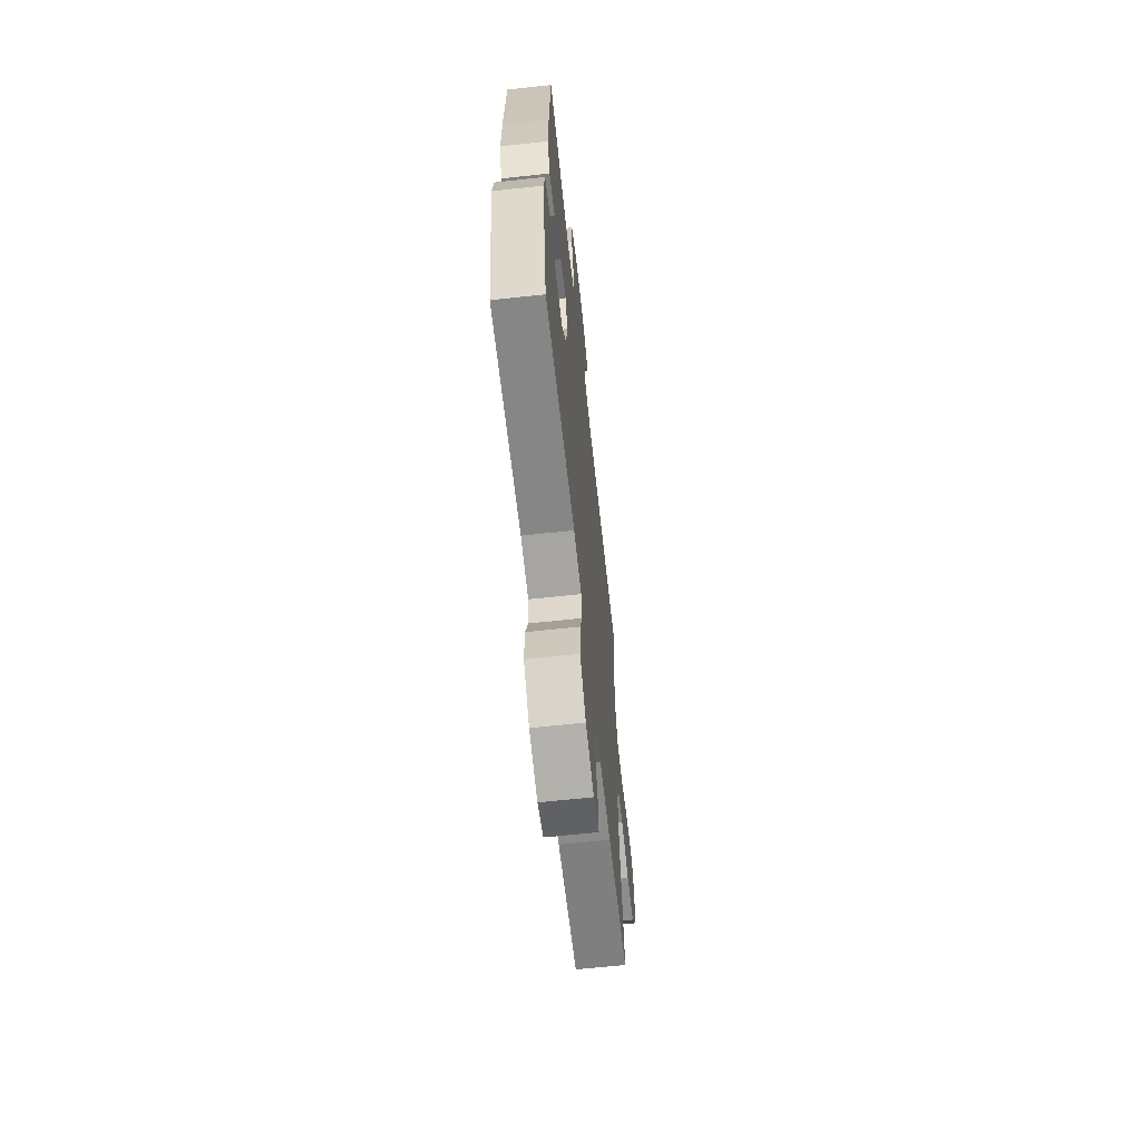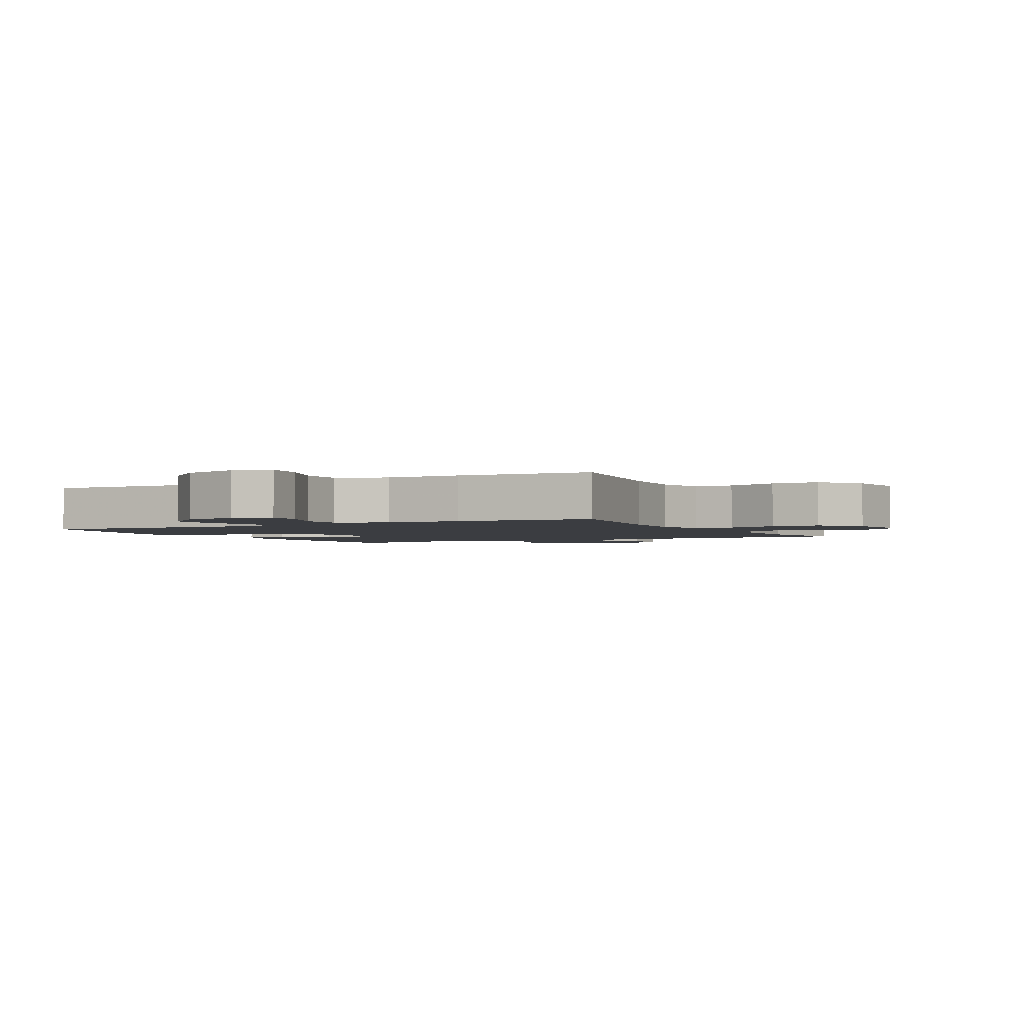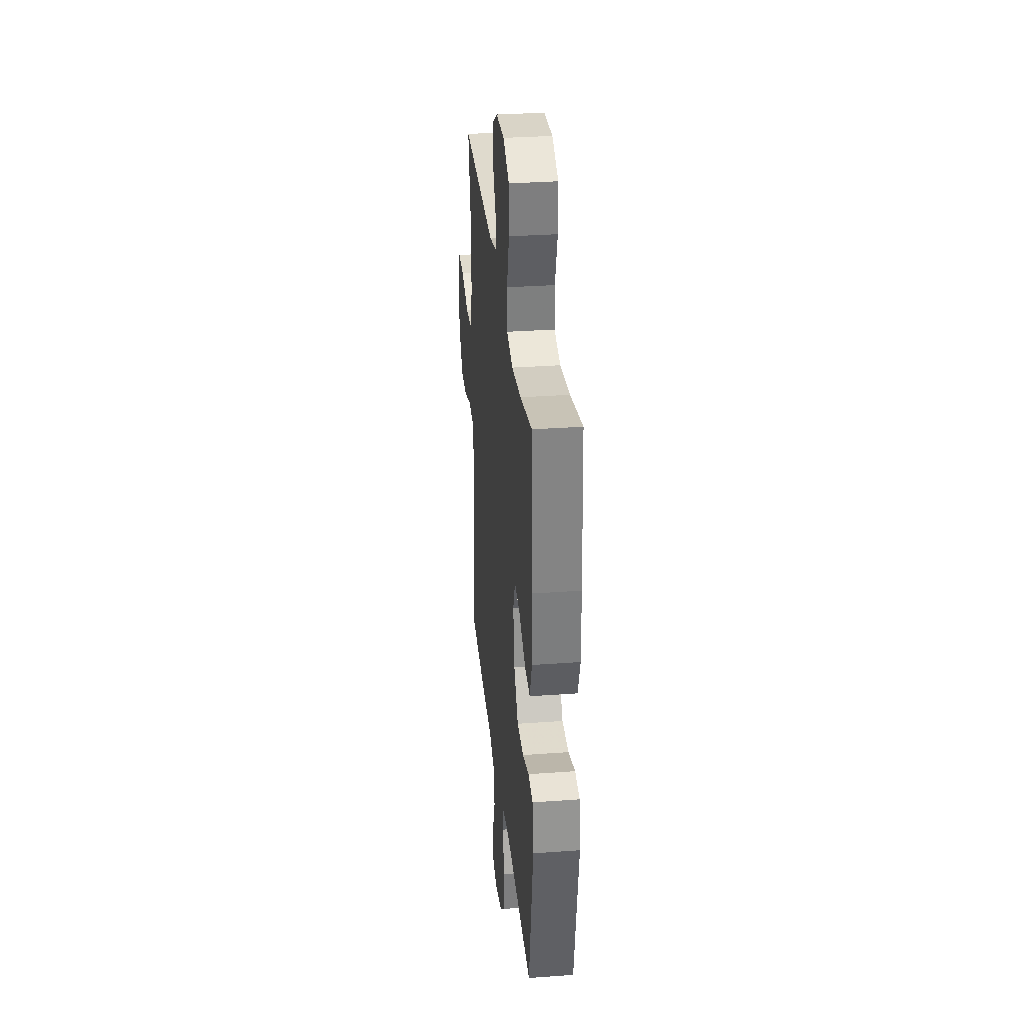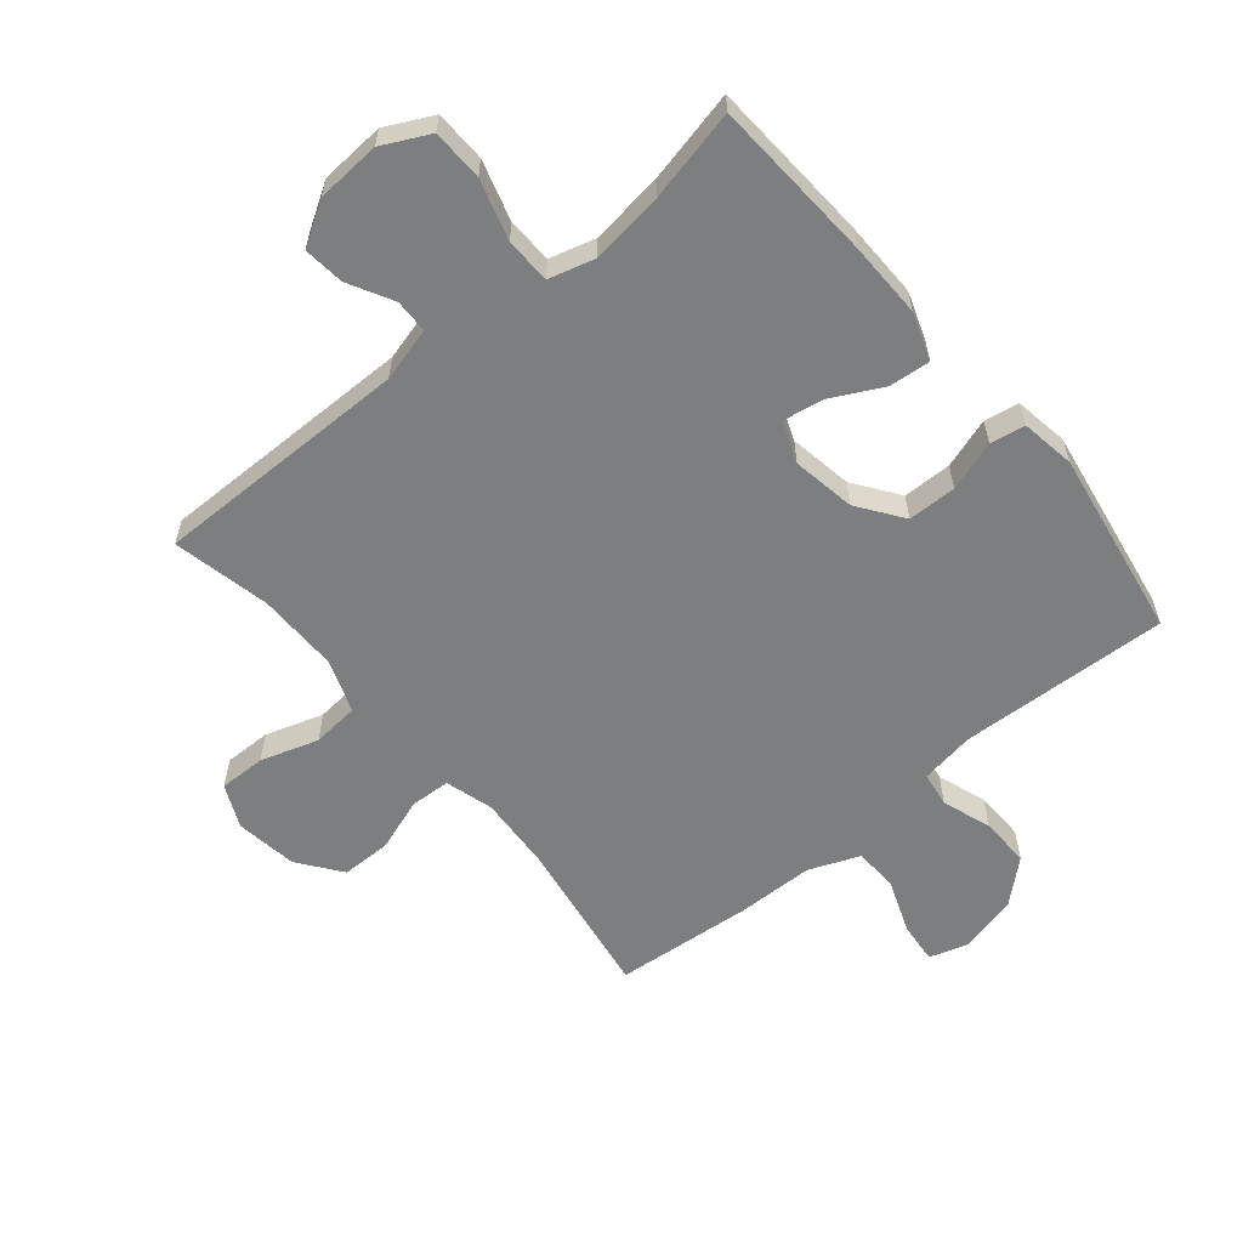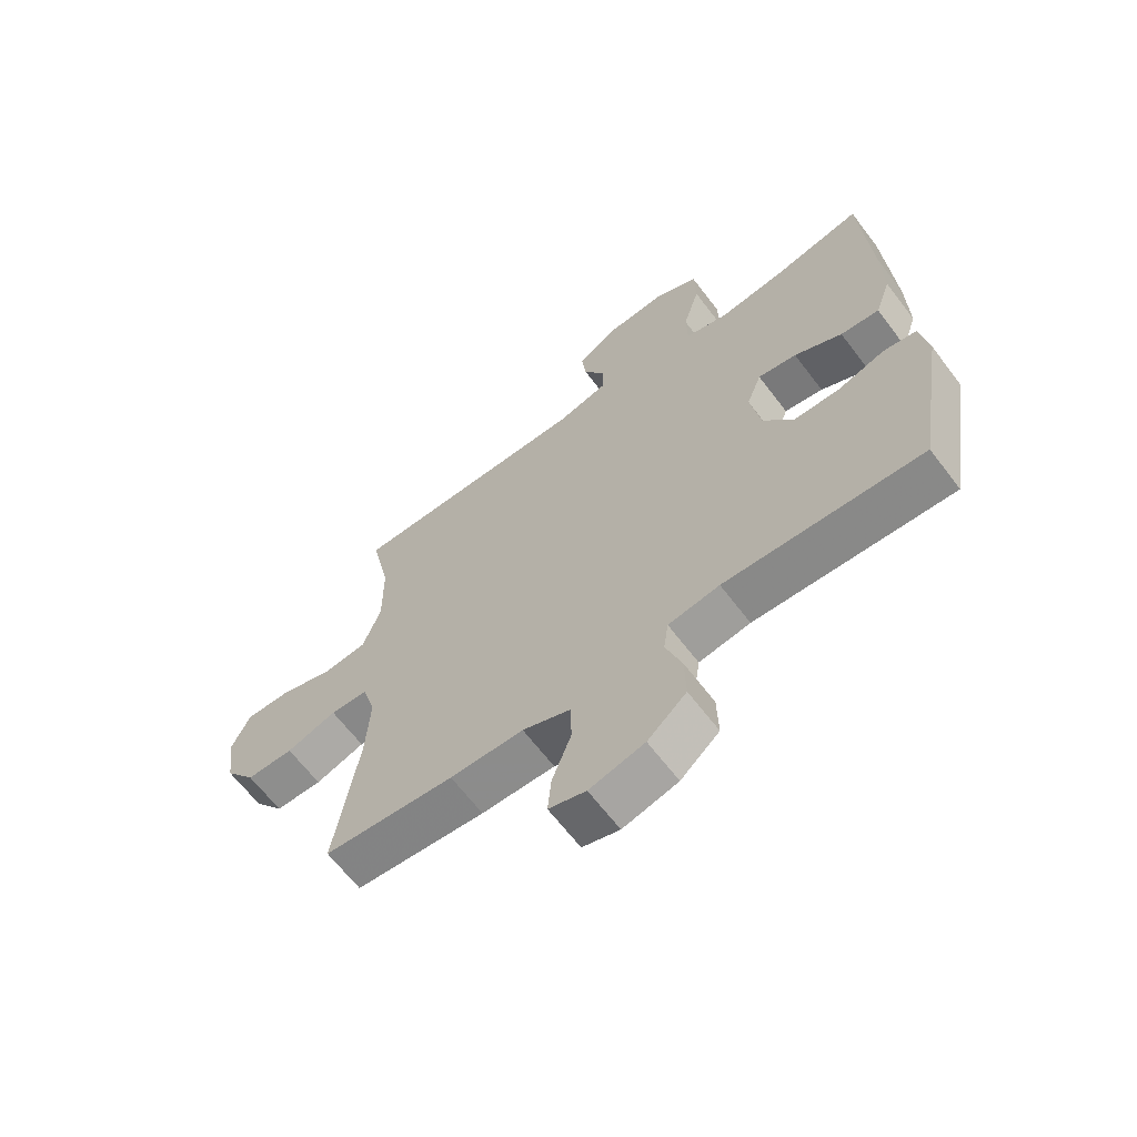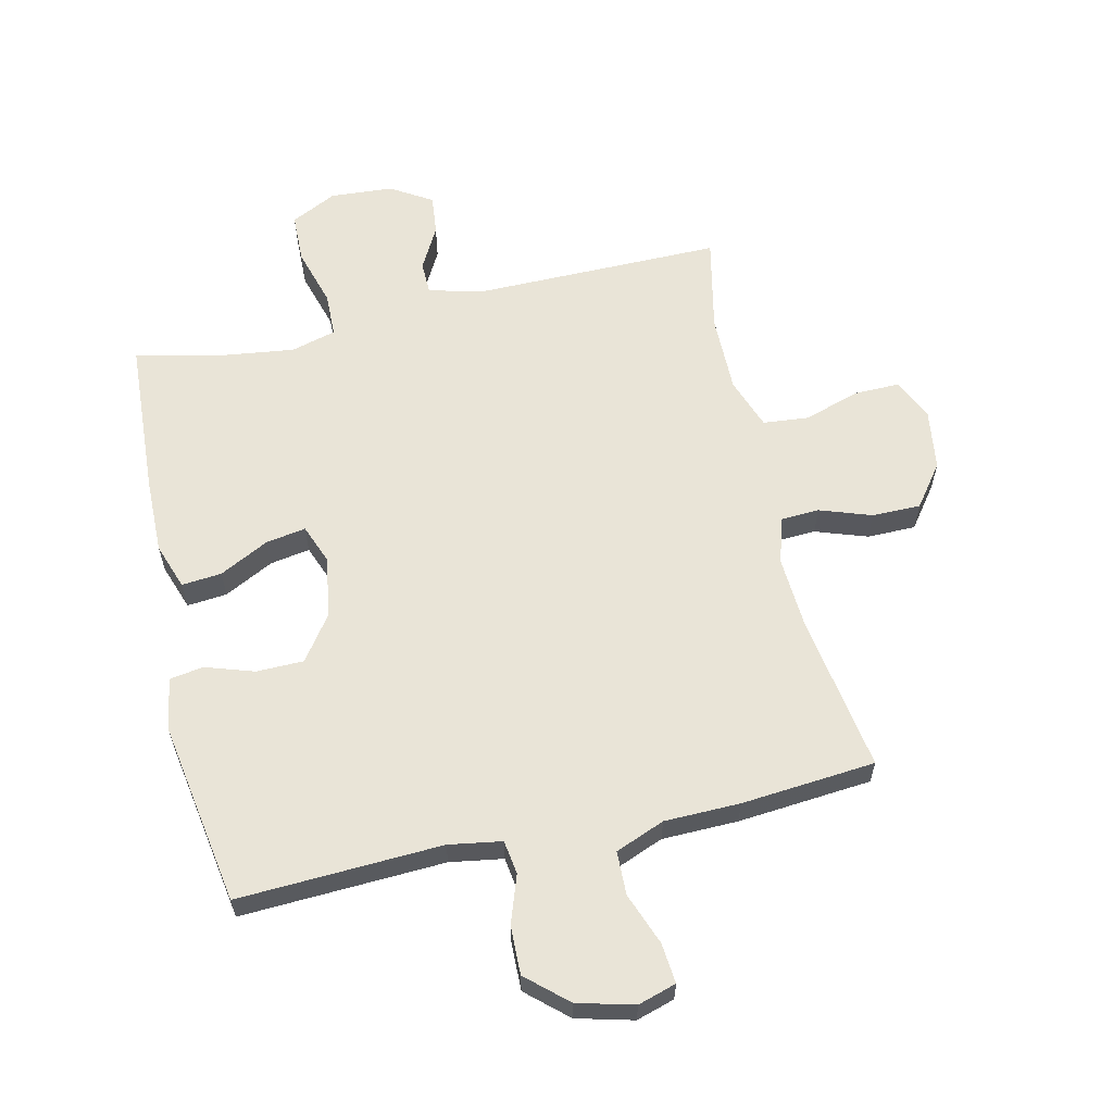
<metadata>
{"format":"obj","ext":"obj","renderer":"f3d","projection":"perspective","resolution":1024,"background":"white","views":[{"elev":-64.6,"azim":96.2,"up":"+Z"},{"elev":-2.3,"azim":-152.0,"up":"+Y"},{"elev":32.4,"azim":84.2,"up":"+Z"},{"elev":-59.3,"azim":39.7,"up":"+Y"},{"elev":-64.8,"azim":37.2,"up":"+Z"},{"elev":60.8,"azim":167.1,"up":"+Y"}]}
</metadata>
<code>
v 0.5 0.07 -0.5
v 0.169 0.07 -0.485
v 0.083 0.07 -0.499
v 0.075 0.07 -0.554
v 0.102 0.07 -0.632
v 0.104 0.07 -0.711
v 0.039 0.07 -0.769
v -0.053 0.07 -0.793
v -0.115 0.07 -0.774
v -0.109 0.07 -0.709
v -0.077 0.07 -0.624
v -0.079 0.07 -0.553
v -0.159 0.07 -0.521
v -0.282 0.07 -0.519
v -0.5 0.07 -0.5
v -0.46 0.07 -0.245
v -0.453 0.07 -0.127
v -0.475 0.07 -0.051
v -0.538 0.07 -0.048
v -0.622 0.07 -0.077
v -0.701 0.07 -0.077
v -0.752 0.07 -0.009
v -0.766 0.07 0.089
v -0.735 0.07 0.157
v -0.661 0.07 0.156
v -0.57 0.07 0.127
v -0.496 0.07 0.134
v -0.466 0.07 0.218
v -0.467 0.07 0.346
v -0.5 0.07 0.5
v -0.094 0.07 0.498
v -0.008 0.07 0.521
v -0.007 0.07 0.574
v -0.045 0.07 0.644
v -0.052 0.07 0.709
v 0.015 0.07 0.75
v 0.117 0.07 0.757
v 0.191 0.07 0.72
v 0.193 0.07 0.639
v 0.165 0.07 0.544
v 0.167 0.07 0.472
v 0.24 0.07 0.452
v 0.354 0.07 0.467
v 0.5 0.07 0.5
v 0.515 0.07 0.243
v 0.517 0.07 0.121
v 0.491 0.07 0.046
v 0.426 0.07 0.052
v 0.346 0.07 0.093
v 0.281 0.07 0.104
v 0.256 0.07 0.039
v 0.273 0.07 -0.061
v 0.324 0.07 -0.132
v 0.401 0.07 -0.133
v 0.48 0.07 -0.107
v 0.535 0.07 -0.116
v 0.549 0.07 -0.202
v 0.5 0 -0.5
v 0.169 0 -0.485
v 0.083 0 -0.499
v 0.075 0 -0.554
v 0.102 0 -0.632
v 0.104 0 -0.711
v 0.039 0 -0.769
v -0.053 0 -0.793
v -0.115 0 -0.774
v -0.109 0 -0.709
v -0.077 0 -0.624
v -0.079 0 -0.553
v -0.159 0 -0.521
v -0.282 0 -0.519
v -0.5 0 -0.5
v -0.46 0 -0.245
v -0.453 0 -0.127
v -0.475 0 -0.051
v -0.538 0 -0.048
v -0.622 0 -0.077
v -0.701 0 -0.077
v -0.752 0 -0.009
v -0.766 0 0.089
v -0.735 0 0.157
v -0.661 0 0.156
v -0.57 0 0.127
v -0.496 0 0.134
v -0.466 0 0.218
v -0.467 0 0.346
v -0.5 0 0.5
v -0.094 0 0.498
v -0.008 0 0.521
v -0.007 0 0.574
v -0.045 0 0.644
v -0.052 0 0.709
v 0.015 0 0.75
v 0.117 0 0.757
v 0.191 0 0.72
v 0.193 0 0.639
v 0.165 0 0.544
v 0.167 0 0.472
v 0.24 0 0.452
v 0.354 0 0.467
v 0.5 0 0.5
v 0.515 0 0.243
v 0.517 0 0.121
v 0.491 0 0.046
v 0.426 0 0.052
v 0.346 0 0.093
v 0.281 0 0.104
v 0.256 0 0.039
v 0.273 0 -0.061
v 0.324 0 -0.132
v 0.401 0 -0.133
v 0.48 0 -0.107
v 0.535 0 -0.116
v 0.549 0 -0.202
f 54 55 56 57
f 53 54 57 1
f 52 53 1 2
f 51 52 2 3
f 46 47 48 49
f 46 49 50
f 43 44 45 46
f 42 43 46 50
f 41 42 50 51
f 37 38 39 40
f 37 40 41
f 36 37 41
f 33 34 35 36
f 32 33 36 41
f 31 32 41 51
f 29 30 31 51
f 23 24 25 26
f 23 26 27
f 22 23 27
f 19 20 21 22
f 18 19 22 27
f 17 18 27 28
f 13 14 15 16
f 12 13 16 17
f 8 9 10 11
f 8 11 12
f 7 8 12
f 4 5 6 7
f 3 4 7 12
f 17 28 29 51
f 3 12 17 51
f 114 113 112 111
f 58 114 111 110
f 59 58 110 109
f 60 59 109 108
f 106 105 104 103
f 107 106 103
f 103 102 101 100
f 107 103 100 99
f 108 107 99 98
f 97 96 95 94
f 98 97 94
f 98 94 93
f 93 92 91 90
f 98 93 90 89
f 108 98 89 88
f 108 88 87 86
f 83 82 81 80
f 84 83 80
f 84 80 79
f 79 78 77 76
f 84 79 76 75
f 85 84 75 74
f 73 72 71 70
f 74 73 70 69
f 68 67 66 65
f 69 68 65
f 69 65 64
f 64 63 62 61
f 69 64 61 60
f 108 86 85 74
f 108 74 69 60
f 1 58 59 2
f 2 59 60 3
f 3 60 61 4
f 4 61 62 5
f 5 62 63 6
f 6 63 64 7
f 7 64 65 8
f 8 65 66 9
f 9 66 67 10
f 10 67 68 11
f 11 68 69 12
f 12 69 70 13
f 13 70 71 14
f 14 71 72 15
f 15 72 73 16
f 16 73 74 17
f 17 74 75 18
f 18 75 76 19
f 19 76 77 20
f 20 77 78 21
f 21 78 79 22
f 22 79 80 23
f 23 80 81 24
f 24 81 82 25
f 25 82 83 26
f 26 83 84 27
f 27 84 85 28
f 28 85 86 29
f 29 86 87 30
f 30 87 88 31
f 31 88 89 32
f 32 89 90 33
f 33 90 91 34
f 34 91 92 35
f 35 92 93 36
f 36 93 94 37
f 37 94 95 38
f 38 95 96 39
f 39 96 97 40
f 40 97 98 41
f 41 98 99 42
f 42 99 100 43
f 43 100 101 44
f 44 101 102 45
f 45 102 103 46
f 46 103 104 47
f 47 104 105 48
f 48 105 106 49
f 49 106 107 50
f 50 107 108 51
f 51 108 109 52
f 52 109 110 53
f 53 110 111 54
f 54 111 112 55
f 55 112 113 56
f 56 113 114 57
f 57 114 58 1

</code>
